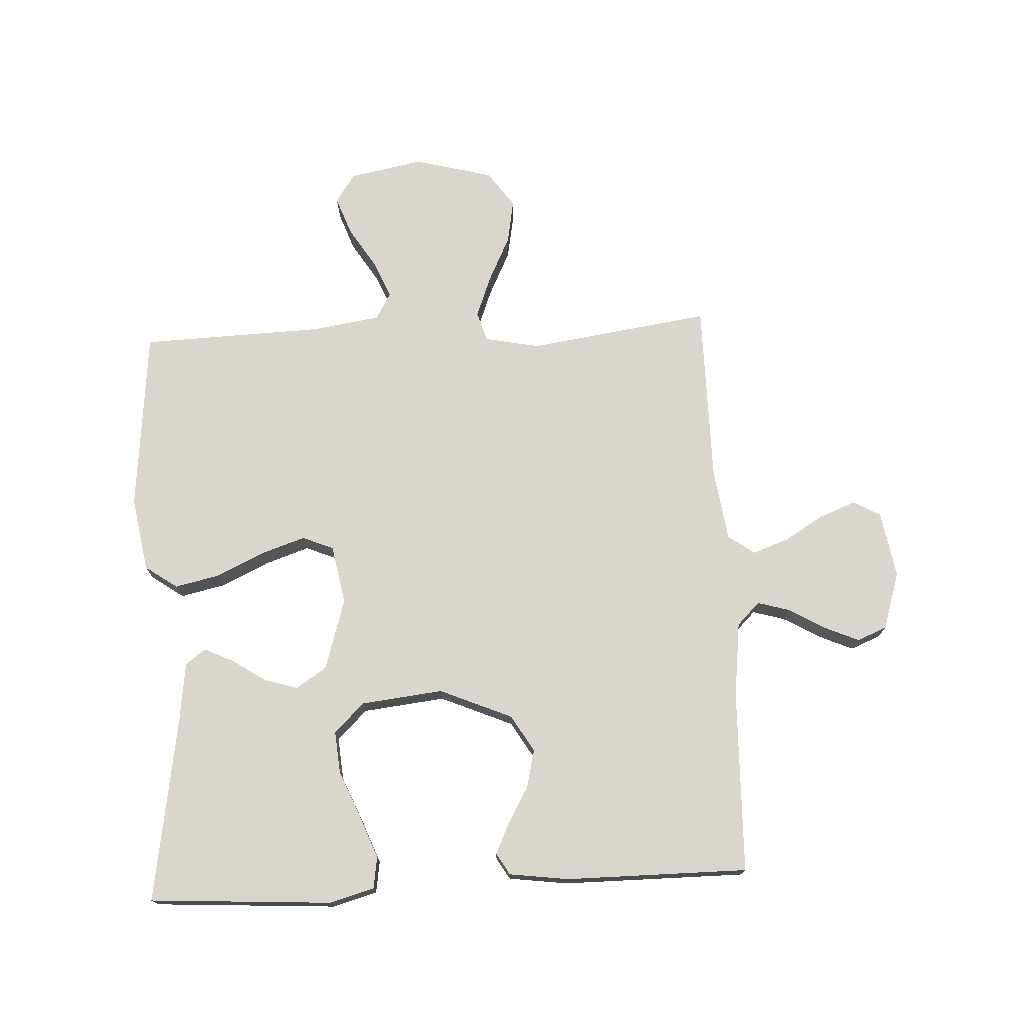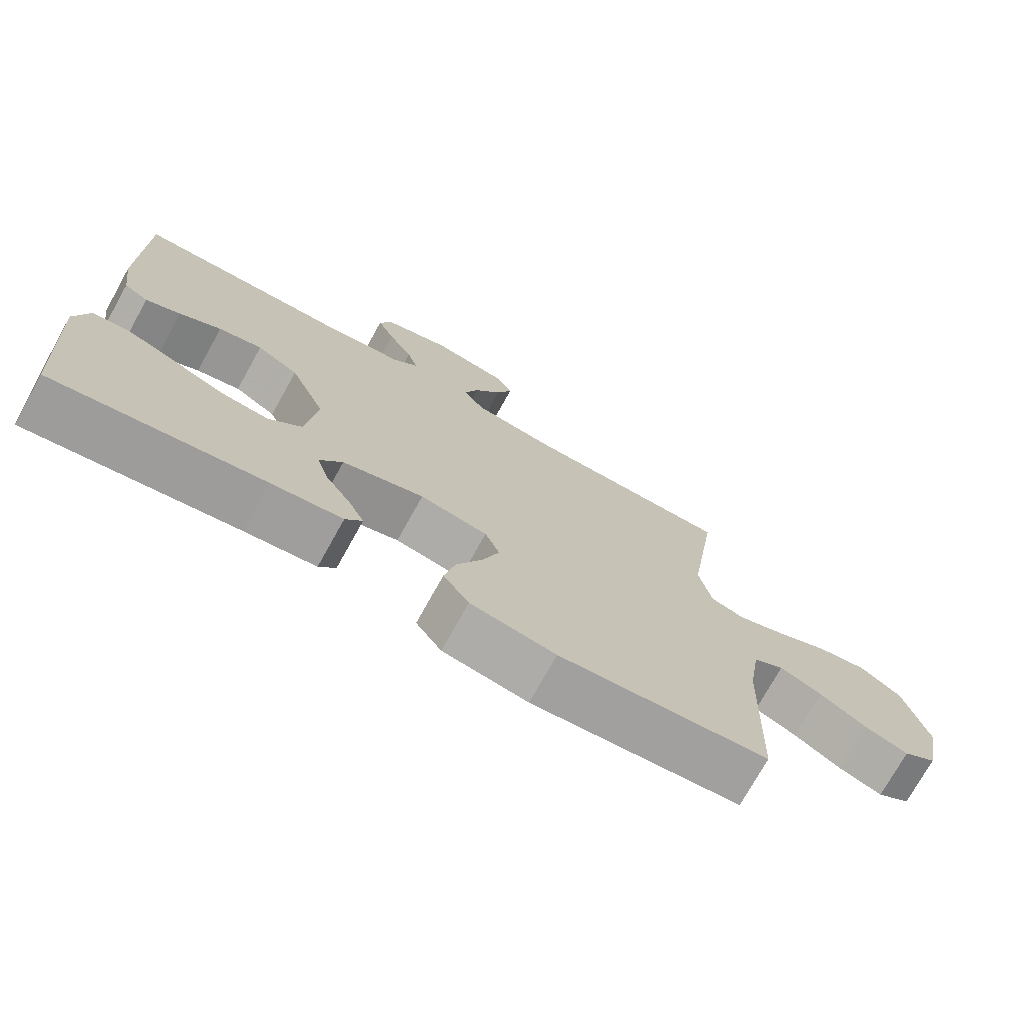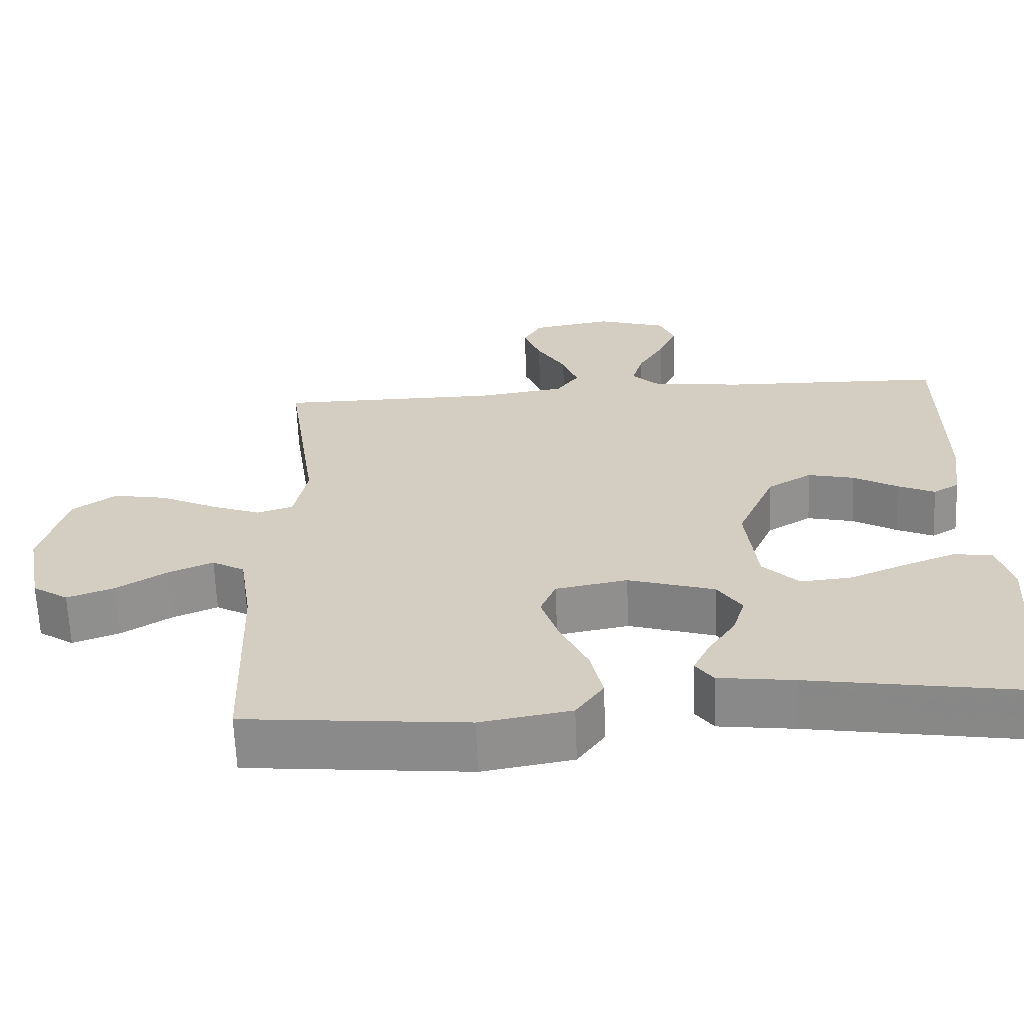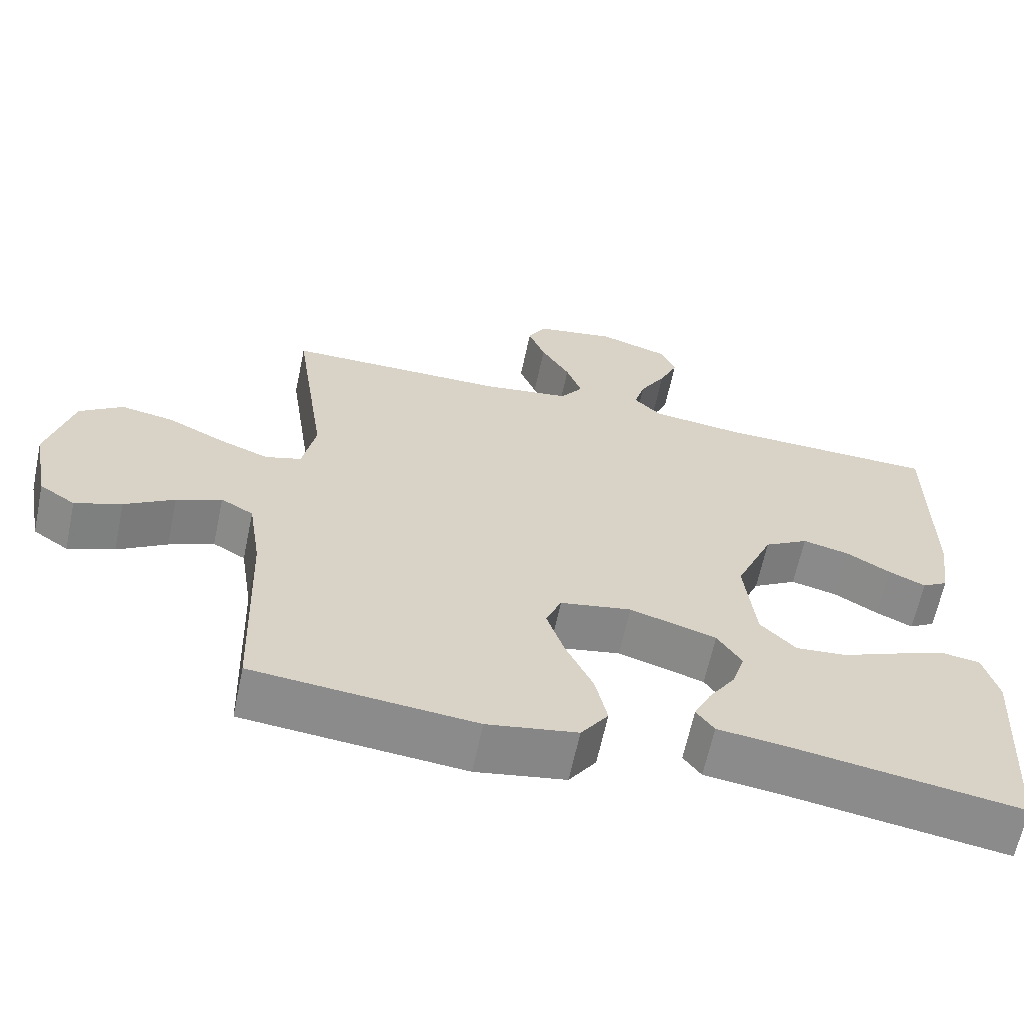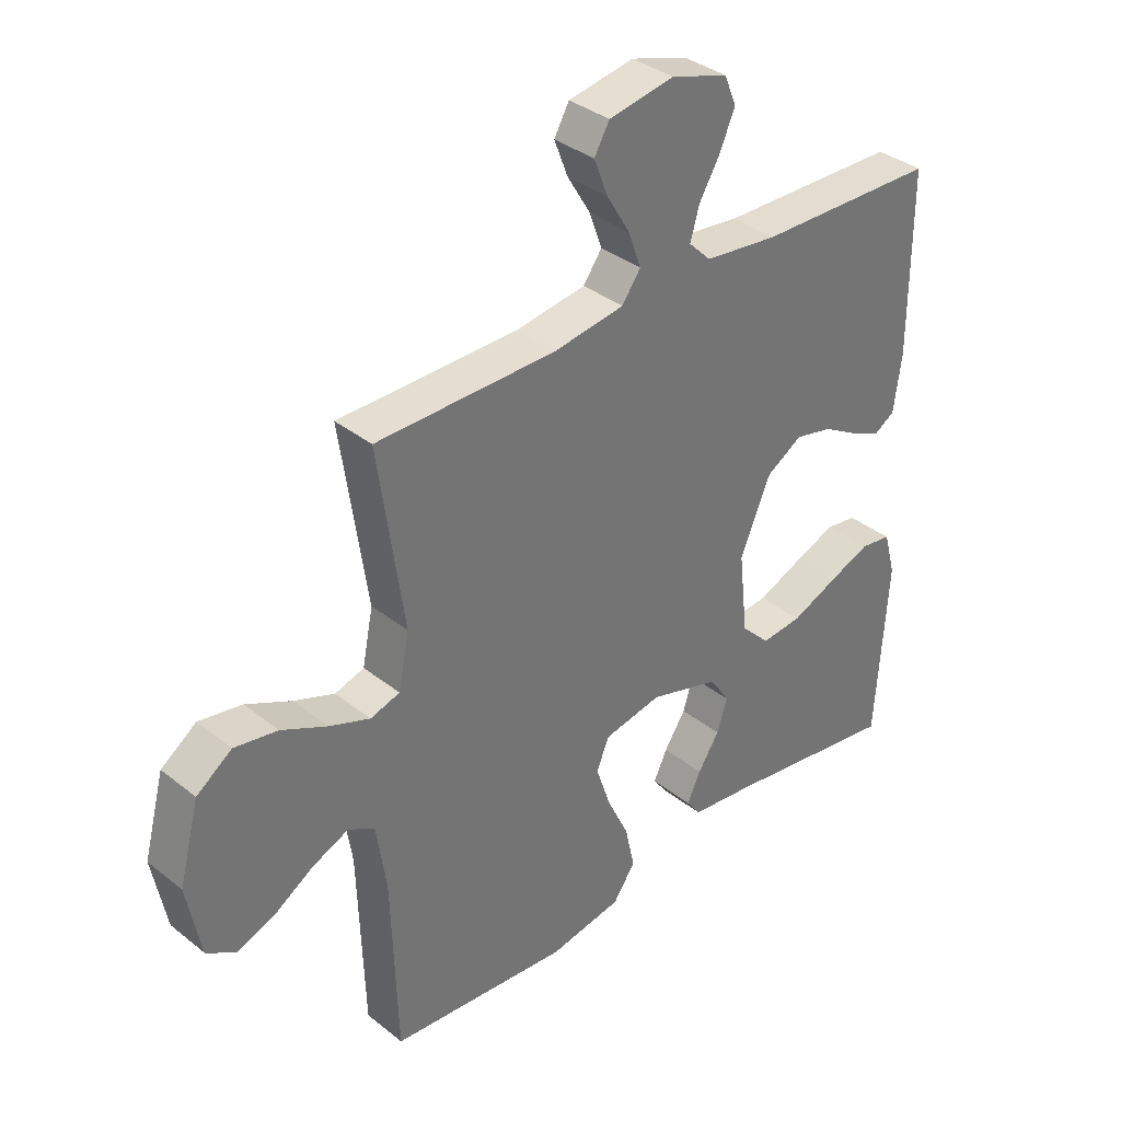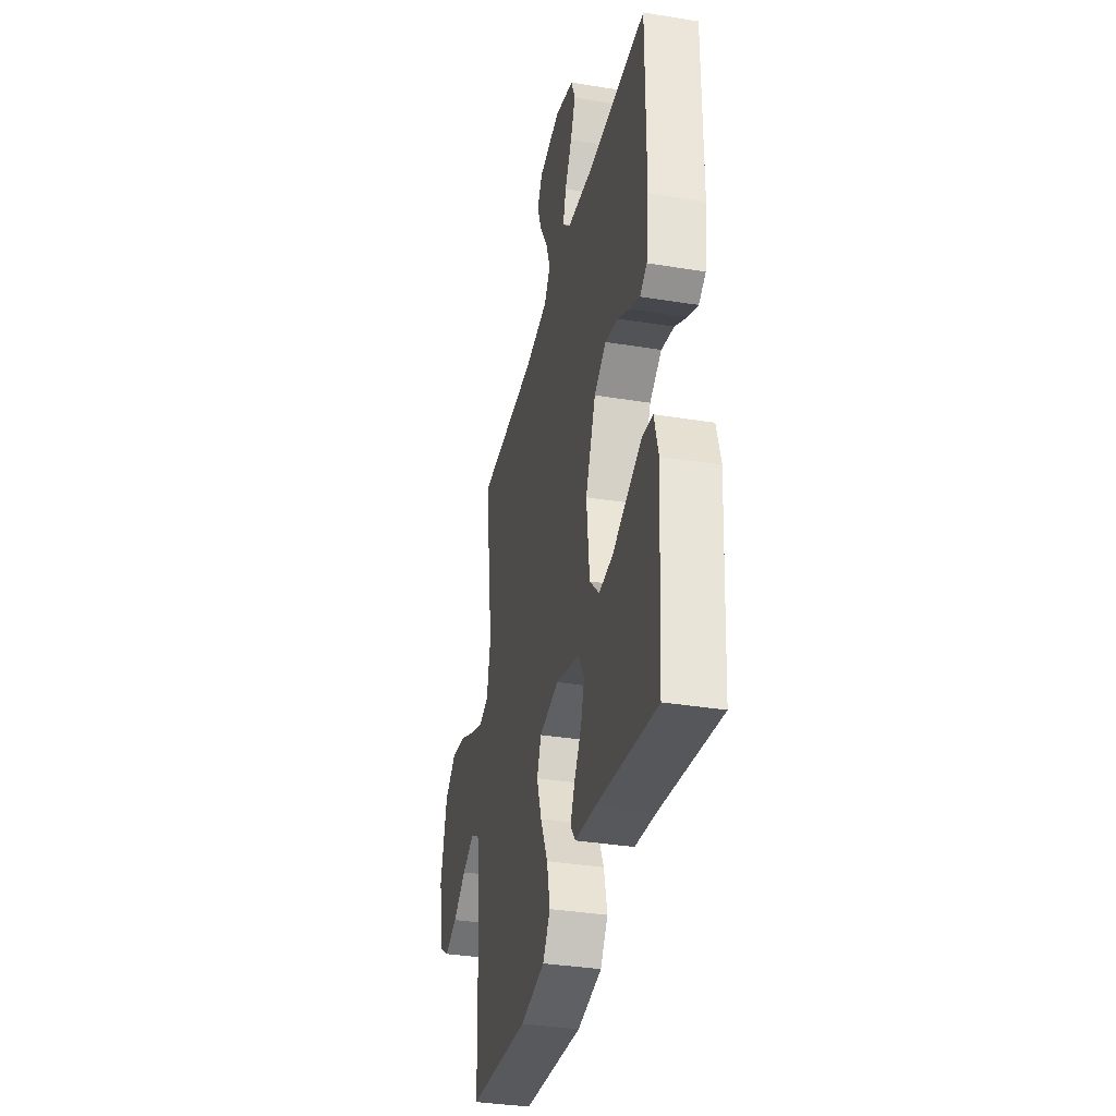
<metadata>
{"format":"obj","ext":"obj","renderer":"f3d","projection":"perspective","resolution":1024,"background":"white","views":[{"elev":74.0,"azim":-92.9,"up":"+Y"},{"elev":-74.2,"azim":-29.1,"up":"+Z"},{"elev":-64.6,"azim":-177.7,"up":"+Z"},{"elev":-63.6,"azim":168.1,"up":"+Z"},{"elev":35.9,"azim":136.1,"up":"+Z"},{"elev":-35.3,"azim":-102.2,"up":"+Z"}]}
</metadata>
<code>
v 0.5 0.07 0.5
v 0.457 0.07 0.2
v 0.475 0.07 0.11
v 0.524 0.07 0.095
v 0.592 0.07 0.121
v 0.668 0.07 0.158
v 0.74 0.07 0.171
v 0.799 0.07 0.129
v 0.833 0.07 0
v 0.81 0.07 -0.122
v 0.762 0.07 -0.154
v 0.699 0.07 -0.131
v 0.632 0.07 -0.089
v 0.571 0.07 -0.063
v 0.527 0.07 -0.088
v 0.51 0.07 -0.2
v 0.5 0.07 -0.5
v 0.2 0.07 -0.529
v 0.078 0.07 -0.508
v 0.041 0.07 -0.455
v 0.057 0.07 -0.382
v 0.094 0.07 -0.303
v 0.118 0.07 -0.231
v 0.097 0.07 -0.18
v 0 0.07 -0.162
v -0.117 0.07 -0.198
v -0.15 0.07 -0.248
v -0.133 0.07 -0.303
v -0.097 0.07 -0.358
v -0.074 0.07 -0.406
v -0.098 0.07 -0.439
v -0.2 0.07 -0.452
v -0.5 0.07 -0.5
v -0.519 0.07 -0.2
v -0.499 0.07 -0.127
v -0.447 0.07 -0.119
v -0.377 0.07 -0.146
v -0.3 0.07 -0.178
v -0.231 0.07 -0.184
v -0.183 0.07 -0.135
v -0.168 0.07 0
v -0.219 0.07 0.119
v -0.279 0.07 0.155
v -0.342 0.07 0.14
v -0.402 0.07 0.105
v -0.452 0.07 0.082
v -0.487 0.07 0.103
v -0.5 0.07 0.2
v -0.5 0.07 0.5
v -0.2 0.07 0.508
v -0.077 0.07 0.523
v -0.04 0.07 0.56
v -0.055 0.07 0.612
v -0.09 0.07 0.672
v -0.115 0.07 0.729
v -0.095 0.07 0.778
v 0 0.07 0.808
v 0.109 0.07 0.789
v 0.134 0.07 0.745
v 0.111 0.07 0.685
v 0.072 0.07 0.62
v 0.051 0.07 0.561
v 0.082 0.07 0.518
v 0.2 0.07 0.501
v 0.5 0 0.5
v 0.457 0 0.2
v 0.475 0 0.11
v 0.524 0 0.095
v 0.592 0 0.121
v 0.668 0 0.158
v 0.74 0 0.171
v 0.799 0 0.129
v 0.833 0 0
v 0.81 0 -0.122
v 0.762 0 -0.154
v 0.699 0 -0.131
v 0.632 0 -0.089
v 0.571 0 -0.063
v 0.527 0 -0.088
v 0.51 0 -0.2
v 0.5 0 -0.5
v 0.2 0 -0.529
v 0.078 0 -0.508
v 0.041 0 -0.455
v 0.057 0 -0.382
v 0.094 0 -0.303
v 0.118 0 -0.231
v 0.097 0 -0.18
v 0 0 -0.162
v -0.117 0 -0.198
v -0.15 0 -0.248
v -0.133 0 -0.303
v -0.097 0 -0.358
v -0.074 0 -0.406
v -0.098 0 -0.439
v -0.2 0 -0.452
v -0.5 0 -0.5
v -0.519 0 -0.2
v -0.499 0 -0.127
v -0.447 0 -0.119
v -0.377 0 -0.146
v -0.3 0 -0.178
v -0.231 0 -0.184
v -0.183 0 -0.135
v -0.168 0 0
v -0.219 0 0.119
v -0.279 0 0.155
v -0.342 0 0.14
v -0.402 0 0.105
v -0.452 0 0.082
v -0.487 0 0.103
v -0.5 0 0.2
v -0.5 0 0.5
v -0.2 0 0.508
v -0.077 0 0.523
v -0.04 0 0.56
v -0.055 0 0.612
v -0.09 0 0.672
v -0.115 0 0.729
v -0.095 0 0.778
v 0 0 0.808
v 0.109 0 0.789
v 0.134 0 0.745
v 0.111 0 0.685
v 0.072 0 0.62
v 0.051 0 0.561
v 0.082 0 0.518
v 0.2 0 0.501
f 58 59 60 61
f 58 61 62
f 57 58 62
f 56 57 62
f 53 54 55 56
f 52 53 56 62
f 51 52 62 63
f 47 48 49 50
f 44 45 46 47
f 44 47 50 51
f 35 36 37 38
f 33 34 35 38
f 32 33 38 39
f 31 32 39 40
f 28 29 30 31
f 27 28 31
f 19 20 21 22
f 19 22 23
f 16 17 18 19
f 15 16 19 23
f 14 15 23 24
f 10 11 12 13
f 10 13 14
f 9 10 14
f 8 9 14
f 5 6 7 8
f 4 5 8 14
f 3 4 14 24
f 64 1 2
f 43 44 51 63
f 42 43 63 64
f 41 42 64 2
f 27 31 40
f 26 27 40 41
f 25 26 41 2
f 2 3 24 25
f 125 124 123 122
f 126 125 122
f 126 122 121
f 126 121 120
f 120 119 118 117
f 126 120 117 116
f 127 126 116 115
f 114 113 112 111
f 111 110 109 108
f 115 114 111 108
f 102 101 100 99
f 102 99 98 97
f 103 102 97 96
f 104 103 96 95
f 95 94 93 92
f 95 92 91
f 86 85 84 83
f 87 86 83
f 83 82 81 80
f 87 83 80 79
f 88 87 79 78
f 77 76 75 74
f 78 77 74
f 78 74 73
f 78 73 72
f 72 71 70 69
f 78 72 69 68
f 88 78 68 67
f 66 65 128
f 127 115 108 107
f 128 127 107 106
f 66 128 106 105
f 104 95 91
f 105 104 91 90
f 66 105 90 89
f 89 88 67 66
f 1 65 66 2
f 2 66 67 3
f 3 67 68 4
f 4 68 69 5
f 5 69 70 6
f 6 70 71 7
f 7 71 72 8
f 8 72 73 9
f 9 73 74 10
f 10 74 75 11
f 11 75 76 12
f 12 76 77 13
f 13 77 78 14
f 14 78 79 15
f 15 79 80 16
f 16 80 81 17
f 17 81 82 18
f 18 82 83 19
f 19 83 84 20
f 20 84 85 21
f 21 85 86 22
f 22 86 87 23
f 23 87 88 24
f 24 88 89 25
f 25 89 90 26
f 26 90 91 27
f 27 91 92 28
f 28 92 93 29
f 29 93 94 30
f 30 94 95 31
f 31 95 96 32
f 32 96 97 33
f 33 97 98 34
f 34 98 99 35
f 35 99 100 36
f 36 100 101 37
f 37 101 102 38
f 38 102 103 39
f 39 103 104 40
f 40 104 105 41
f 41 105 106 42
f 42 106 107 43
f 43 107 108 44
f 44 108 109 45
f 45 109 110 46
f 46 110 111 47
f 47 111 112 48
f 48 112 113 49
f 49 113 114 50
f 50 114 115 51
f 51 115 116 52
f 52 116 117 53
f 53 117 118 54
f 54 118 119 55
f 55 119 120 56
f 56 120 121 57
f 57 121 122 58
f 58 122 123 59
f 59 123 124 60
f 60 124 125 61
f 61 125 126 62
f 62 126 127 63
f 63 127 128 64
f 64 128 65 1

</code>
